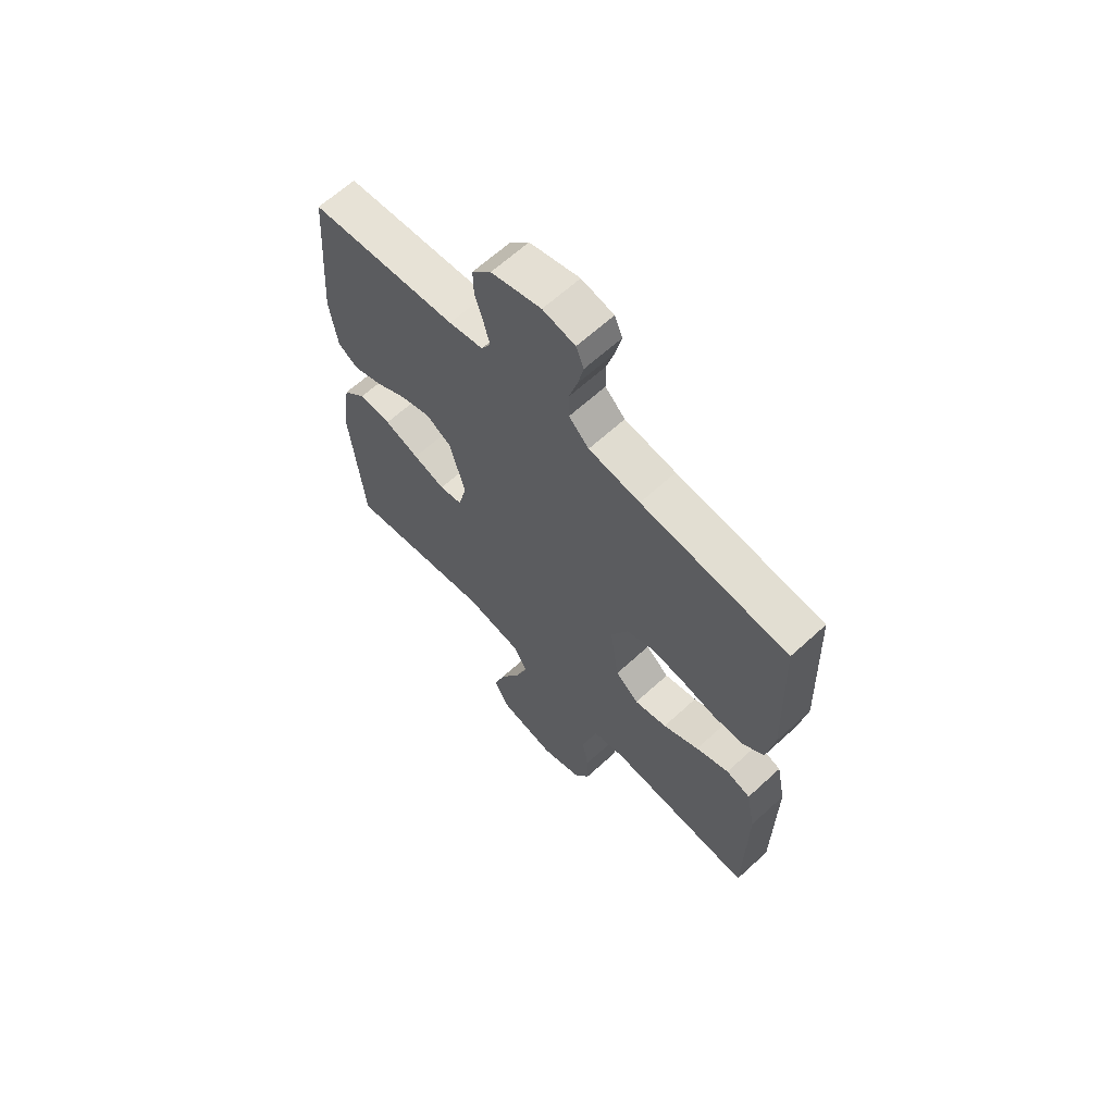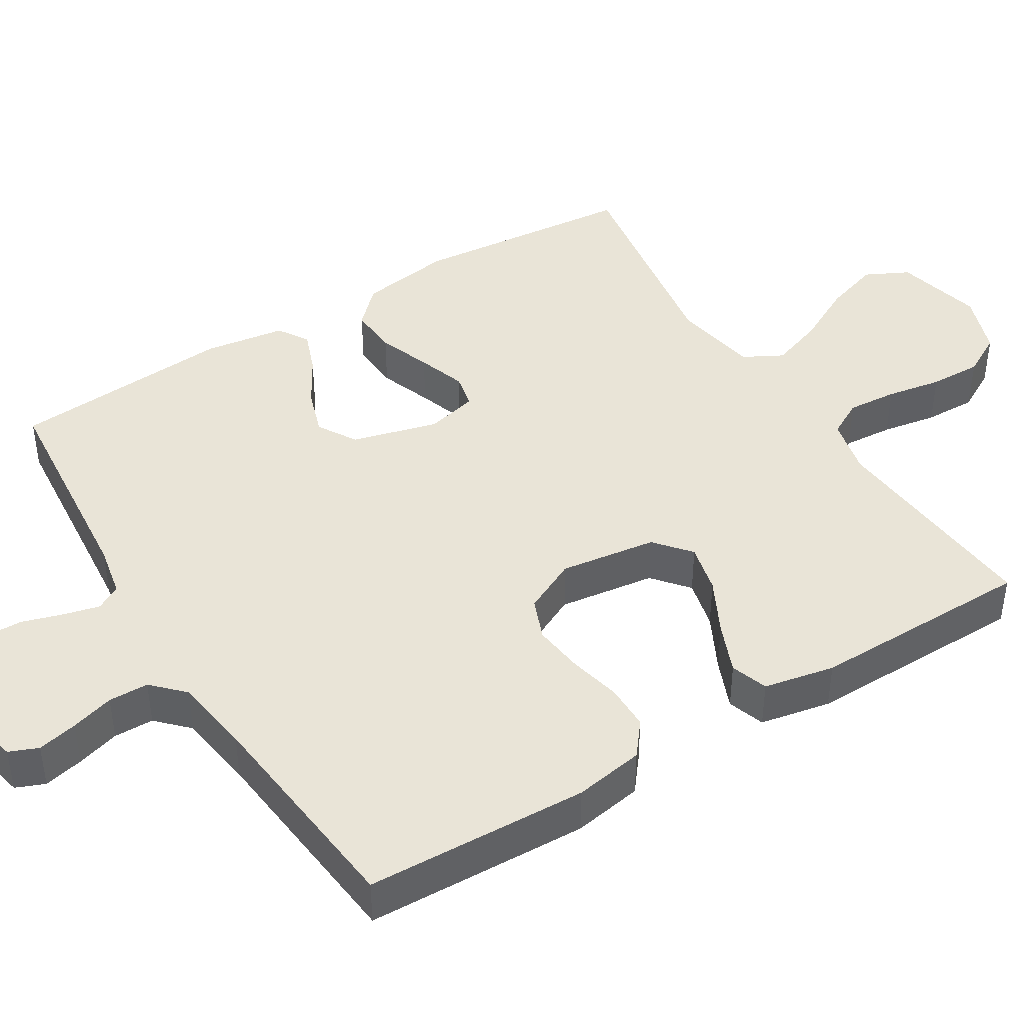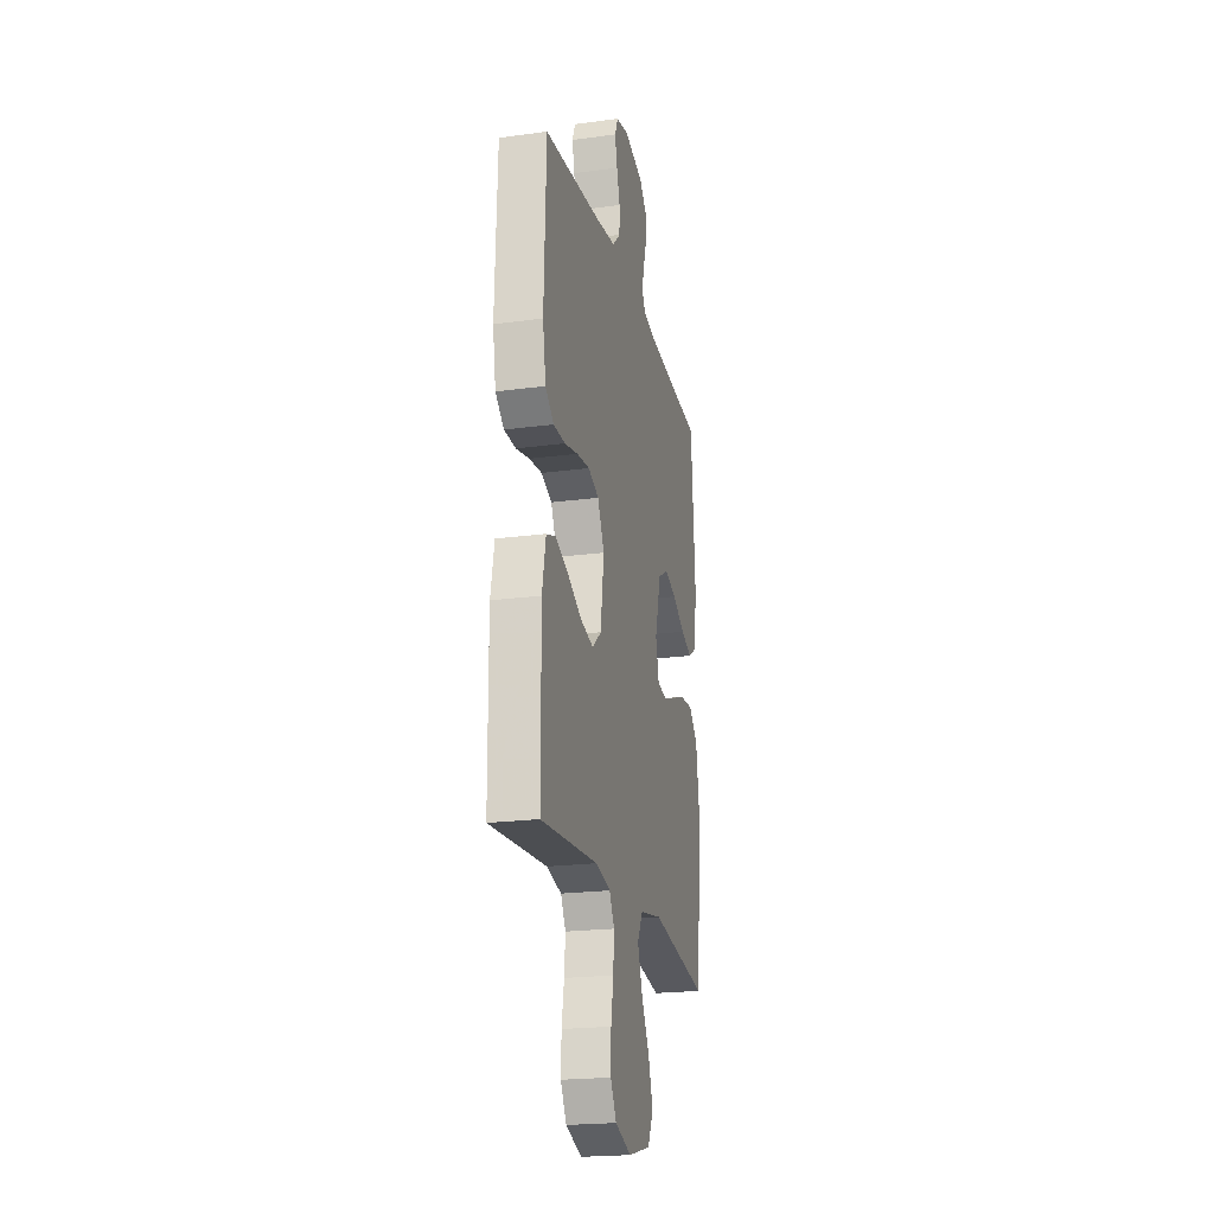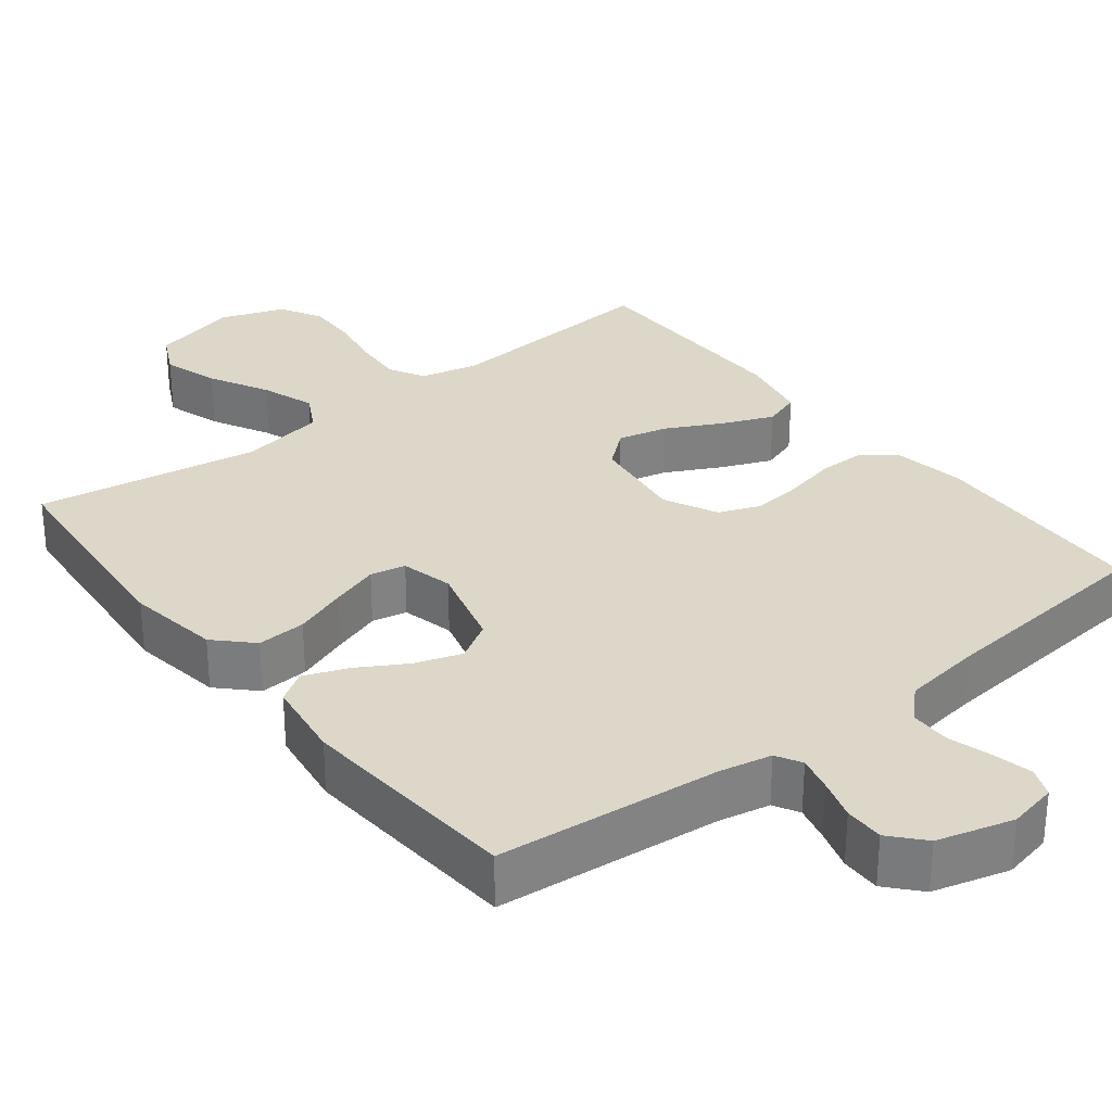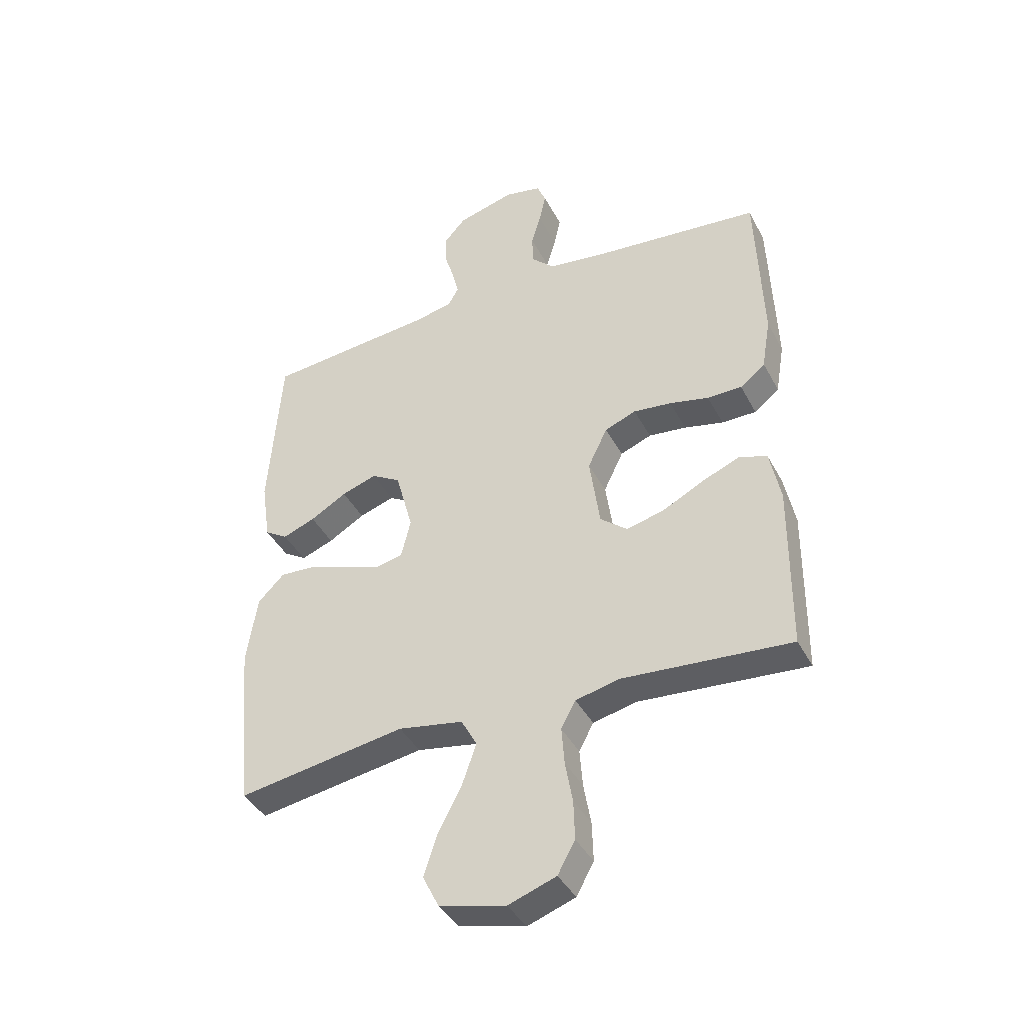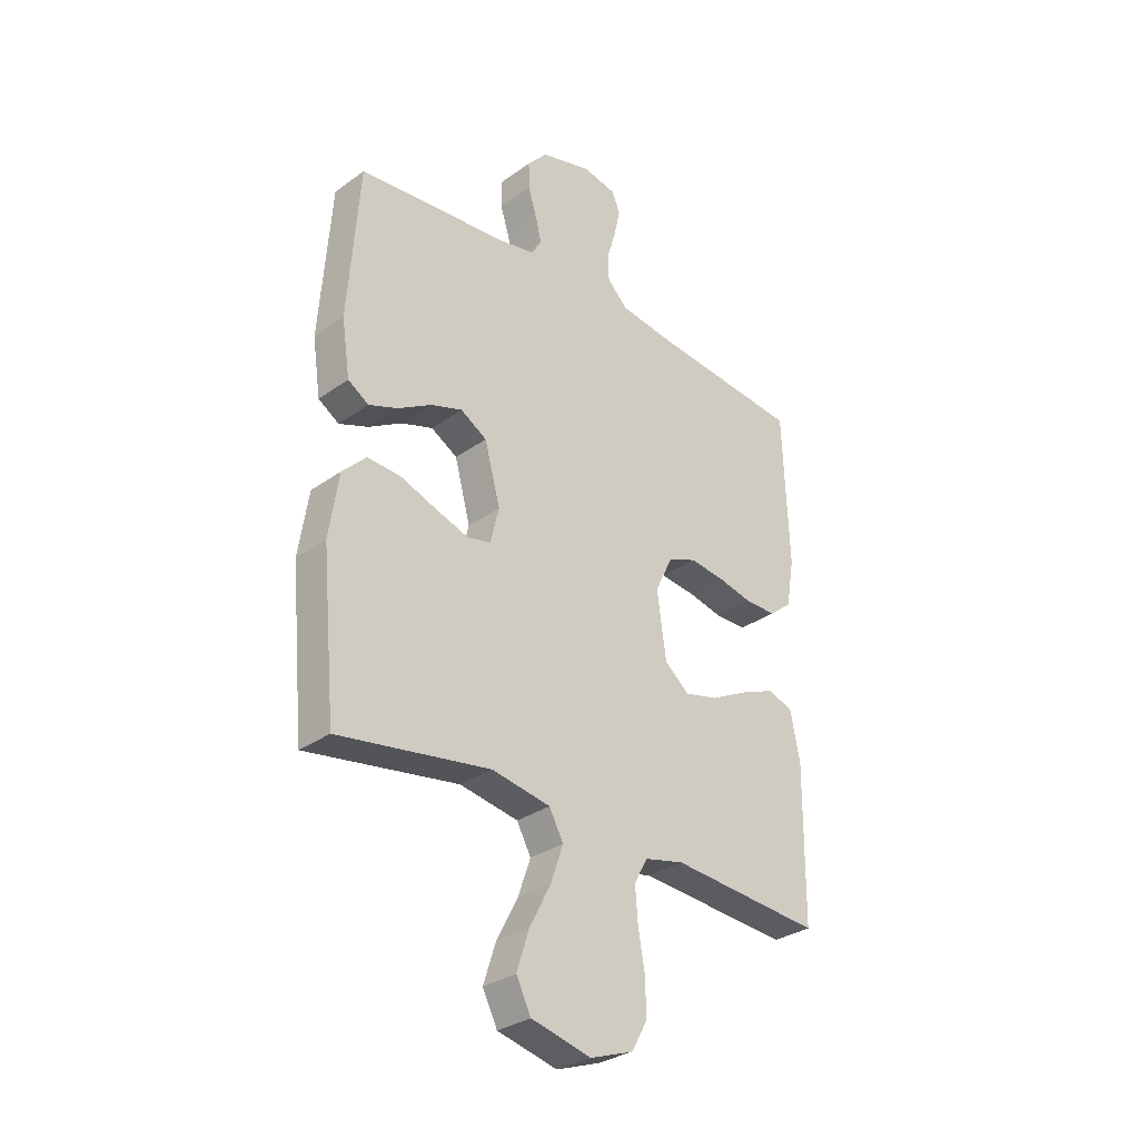
<metadata>
{"format":"obj","ext":"obj","renderer":"f3d","projection":"perspective","resolution":1024,"background":"white","views":[{"elev":64.5,"azim":47.3,"up":"+Z"},{"elev":43.1,"azim":58.3,"up":"+Y"},{"elev":-21.4,"azim":103.4,"up":"+Z"},{"elev":30.3,"azim":-38.1,"up":"+Y"},{"elev":-40.7,"azim":25.8,"up":"+Z"},{"elev":-30.9,"azim":-44.3,"up":"+Z"}]}
</metadata>
<code>
v 0.5 0.07 -0.5
v 0.2 0.07 -0.476
v 0.122 0.07 -0.494
v 0.096 0.07 -0.542
v 0.101 0.07 -0.609
v 0.114 0.07 -0.683
v 0.116 0.07 -0.753
v 0.085 0.07 -0.809
v 0 0.07 -0.839
v -0.118 0.07 -0.81
v -0.147 0.07 -0.752
v -0.123 0.07 -0.677
v -0.081 0.07 -0.597
v -0.056 0.07 -0.525
v -0.084 0.07 -0.473
v -0.2 0.07 -0.452
v -0.5 0.07 -0.5
v -0.528 0.07 -0.2
v -0.509 0.07 -0.075
v -0.462 0.07 -0.028
v -0.396 0.07 -0.032
v -0.325 0.07 -0.058
v -0.26 0.07 -0.08
v -0.213 0.07 -0.07
v -0.196 0.07 0
v -0.227 0.07 0.115
v -0.279 0.07 0.146
v -0.342 0.07 0.125
v -0.407 0.07 0.087
v -0.465 0.07 0.065
v -0.506 0.07 0.091
v -0.522 0.07 0.2
v -0.5 0.07 0.5
v -0.2 0.07 0.528
v -0.13 0.07 0.542
v -0.111 0.07 0.576
v -0.123 0.07 0.624
v -0.14 0.07 0.679
v -0.141 0.07 0.732
v -0.102 0.07 0.776
v 0 0.07 0.804
v 0.066 0.07 0.79
v 0.082 0.07 0.751
v 0.07 0.07 0.697
v 0.053 0.07 0.639
v 0.054 0.07 0.585
v 0.095 0.07 0.545
v 0.2 0.07 0.53
v 0.5 0.07 0.5
v 0.511 0.07 0.2
v 0.495 0.07 0.106
v 0.45 0.07 0.07
v 0.388 0.07 0.07
v 0.318 0.07 0.086
v 0.25 0.07 0.094
v 0.194 0.07 0.072
v 0.159 0.07 0
v 0.177 0.07 -0.13
v 0.225 0.07 -0.17
v 0.292 0.07 -0.154
v 0.366 0.07 -0.116
v 0.434 0.07 -0.088
v 0.484 0.07 -0.105
v 0.503 0.07 -0.2
v 0.5 0 -0.5
v 0.2 0 -0.476
v 0.122 0 -0.494
v 0.096 0 -0.542
v 0.101 0 -0.609
v 0.114 0 -0.683
v 0.116 0 -0.753
v 0.085 0 -0.809
v 0 0 -0.839
v -0.118 0 -0.81
v -0.147 0 -0.752
v -0.123 0 -0.677
v -0.081 0 -0.597
v -0.056 0 -0.525
v -0.084 0 -0.473
v -0.2 0 -0.452
v -0.5 0 -0.5
v -0.528 0 -0.2
v -0.509 0 -0.075
v -0.462 0 -0.028
v -0.396 0 -0.032
v -0.325 0 -0.058
v -0.26 0 -0.08
v -0.213 0 -0.07
v -0.196 0 0
v -0.227 0 0.115
v -0.279 0 0.146
v -0.342 0 0.125
v -0.407 0 0.087
v -0.465 0 0.065
v -0.506 0 0.091
v -0.522 0 0.2
v -0.5 0 0.5
v -0.2 0 0.528
v -0.13 0 0.542
v -0.111 0 0.576
v -0.123 0 0.624
v -0.14 0 0.679
v -0.141 0 0.732
v -0.102 0 0.776
v 0 0 0.804
v 0.066 0 0.79
v 0.082 0 0.751
v 0.07 0 0.697
v 0.053 0 0.639
v 0.054 0 0.585
v 0.095 0 0.545
v 0.2 0 0.53
v 0.5 0 0.5
v 0.511 0 0.2
v 0.495 0 0.106
v 0.45 0 0.07
v 0.388 0 0.07
v 0.318 0 0.086
v 0.25 0 0.094
v 0.194 0 0.072
v 0.159 0 0
v 0.177 0 -0.13
v 0.225 0 -0.17
v 0.292 0 -0.154
v 0.366 0 -0.116
v 0.434 0 -0.088
v 0.484 0 -0.105
v 0.503 0 -0.2
f 63 64 1 2
f 60 61 62 63
f 60 63 2 3
f 59 60 3 4
f 58 59 4
f 57 58 4
f 51 52 53 54
f 51 54 55
f 48 49 50 51
f 47 48 51 55
f 46 47 55 56
f 42 43 44 45
f 40 41 42 45
f 40 45 46
f 37 38 39 40
f 36 37 40 46
f 35 36 46 56
f 31 32 33 34
f 28 29 30 31
f 27 28 31 34
f 26 27 34 35
f 19 20 21 22
f 19 22 23
f 16 17 18 19
f 15 16 19 23
f 14 15 23 24
f 10 11 12 13
f 10 13 14
f 9 10 14
f 8 9 14
f 5 6 7 8
f 4 5 8 14
f 57 4 14 24
f 25 26 35 56
f 24 25 56 57
f 66 65 128 127
f 127 126 125 124
f 67 66 127 124
f 68 67 124 123
f 68 123 122
f 68 122 121
f 118 117 116 115
f 119 118 115
f 115 114 113 112
f 119 115 112 111
f 120 119 111 110
f 109 108 107 106
f 109 106 105 104
f 110 109 104
f 104 103 102 101
f 110 104 101 100
f 120 110 100 99
f 98 97 96 95
f 95 94 93 92
f 98 95 92 91
f 99 98 91 90
f 86 85 84 83
f 87 86 83
f 83 82 81 80
f 87 83 80 79
f 88 87 79 78
f 77 76 75 74
f 78 77 74
f 78 74 73
f 78 73 72
f 72 71 70 69
f 78 72 69 68
f 88 78 68 121
f 120 99 90 89
f 121 120 89 88
f 1 65 66 2
f 2 66 67 3
f 3 67 68 4
f 4 68 69 5
f 5 69 70 6
f 6 70 71 7
f 7 71 72 8
f 8 72 73 9
f 9 73 74 10
f 10 74 75 11
f 11 75 76 12
f 12 76 77 13
f 13 77 78 14
f 14 78 79 15
f 15 79 80 16
f 16 80 81 17
f 17 81 82 18
f 18 82 83 19
f 19 83 84 20
f 20 84 85 21
f 21 85 86 22
f 22 86 87 23
f 23 87 88 24
f 24 88 89 25
f 25 89 90 26
f 26 90 91 27
f 27 91 92 28
f 28 92 93 29
f 29 93 94 30
f 30 94 95 31
f 31 95 96 32
f 32 96 97 33
f 33 97 98 34
f 34 98 99 35
f 35 99 100 36
f 36 100 101 37
f 37 101 102 38
f 38 102 103 39
f 39 103 104 40
f 40 104 105 41
f 41 105 106 42
f 42 106 107 43
f 43 107 108 44
f 44 108 109 45
f 45 109 110 46
f 46 110 111 47
f 47 111 112 48
f 48 112 113 49
f 49 113 114 50
f 50 114 115 51
f 51 115 116 52
f 52 116 117 53
f 53 117 118 54
f 54 118 119 55
f 55 119 120 56
f 56 120 121 57
f 57 121 122 58
f 58 122 123 59
f 59 123 124 60
f 60 124 125 61
f 61 125 126 62
f 62 126 127 63
f 63 127 128 64
f 64 128 65 1

</code>
